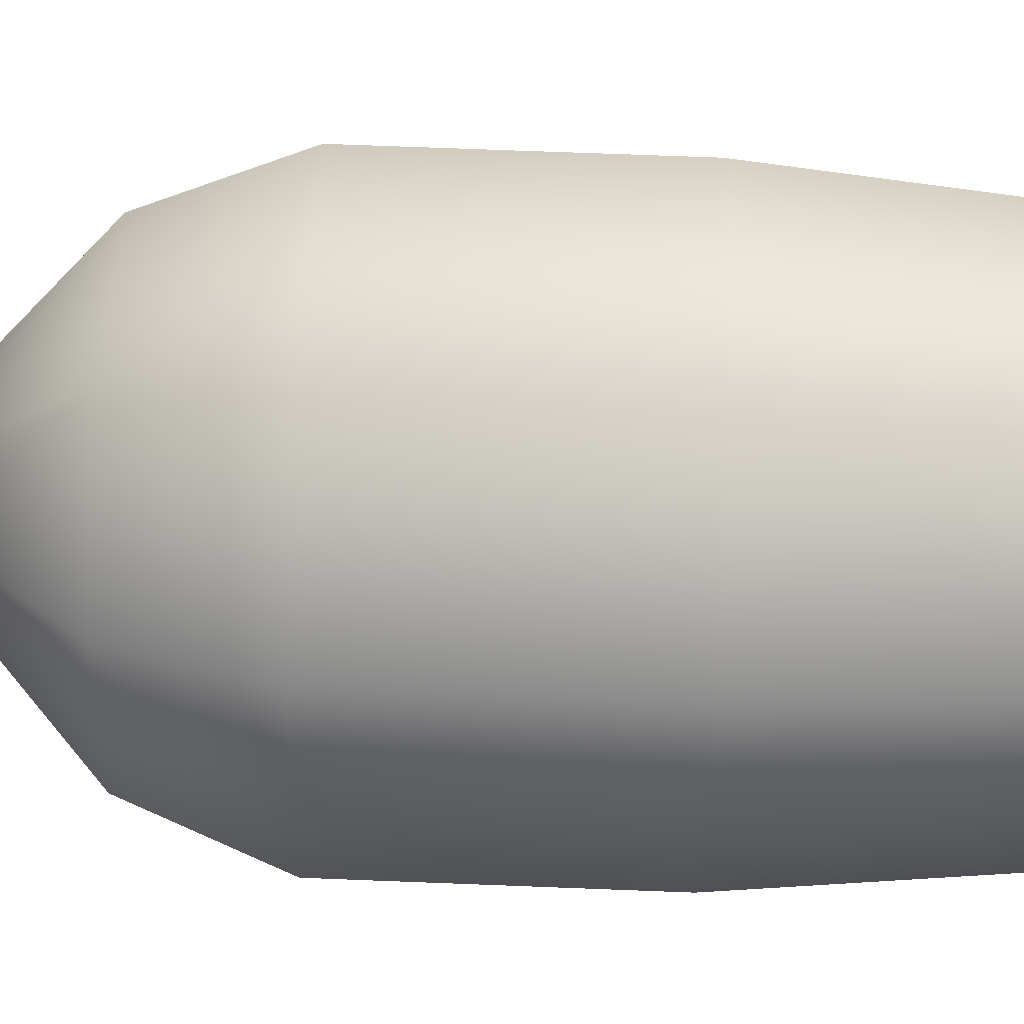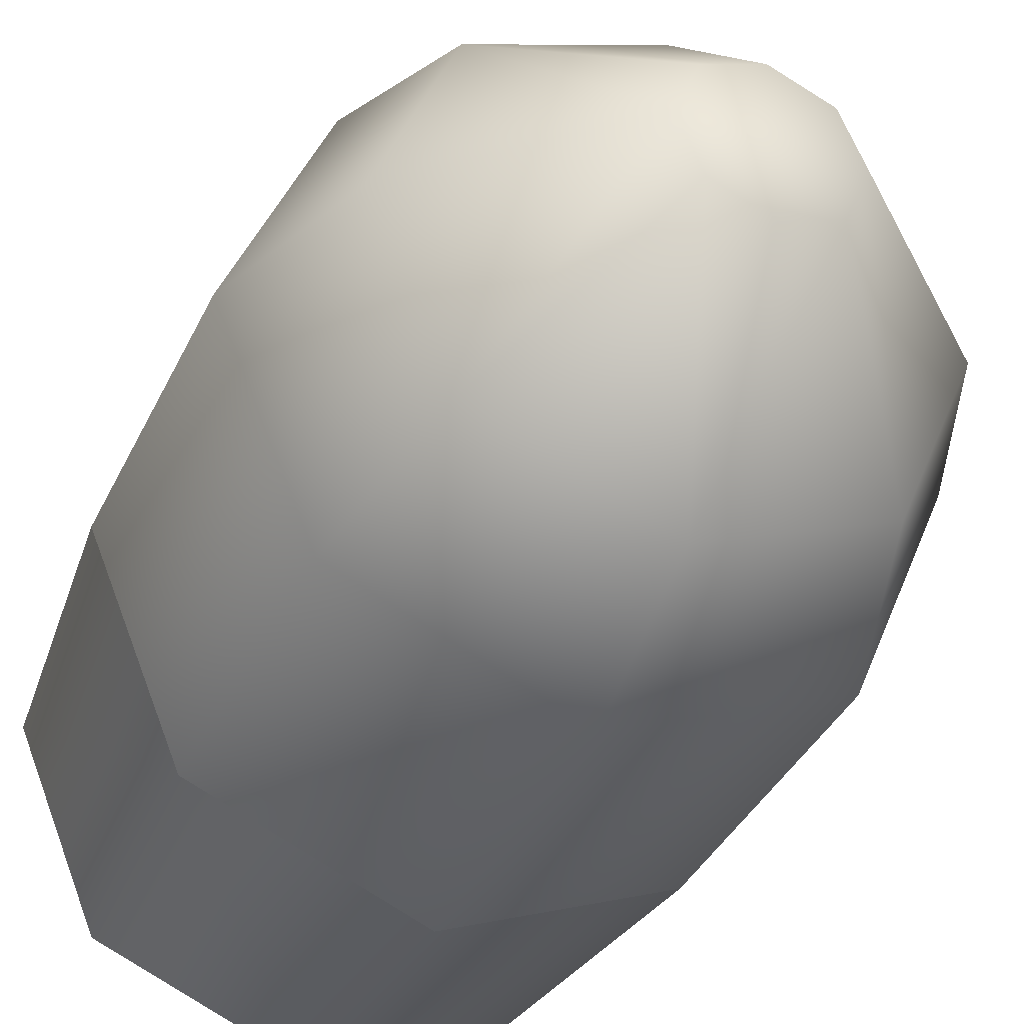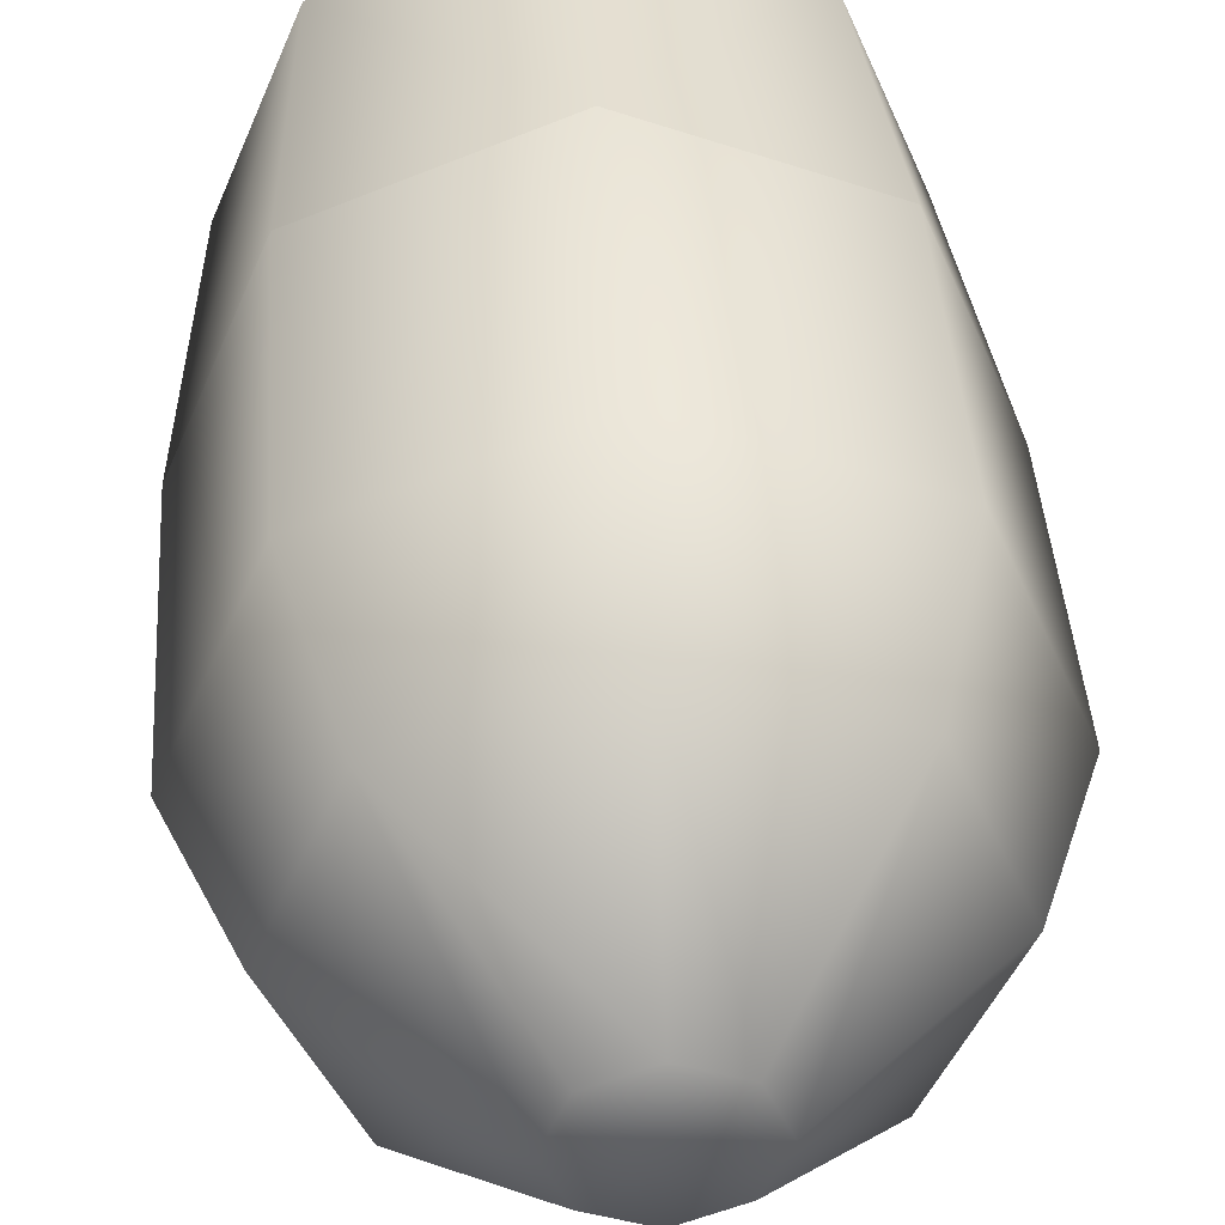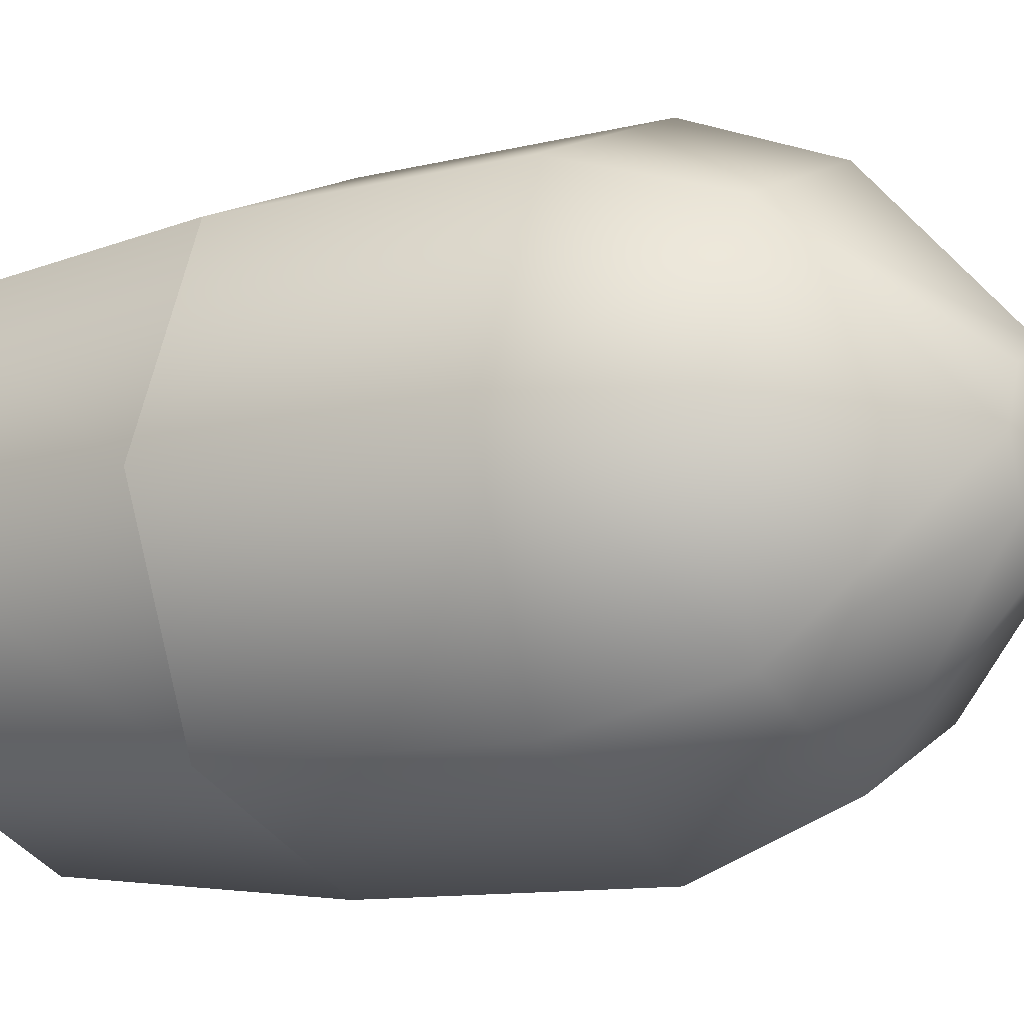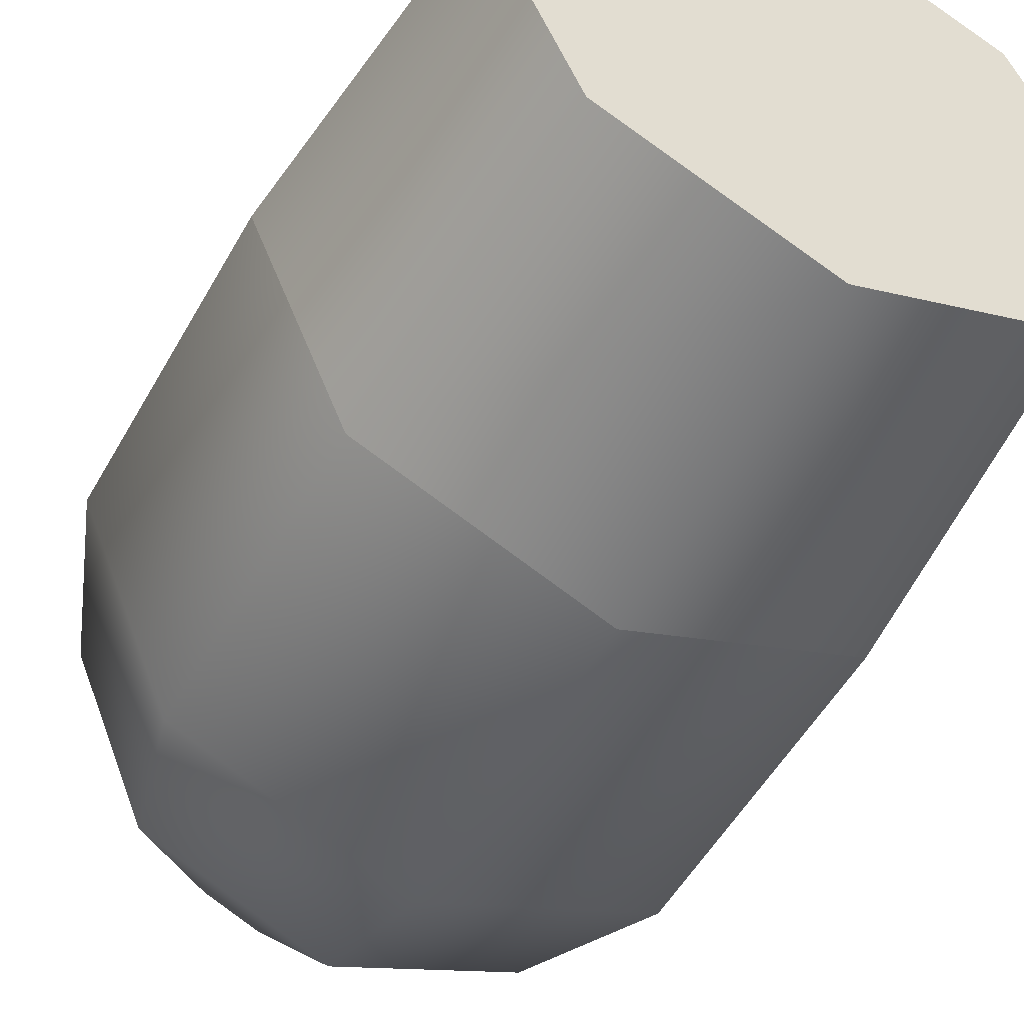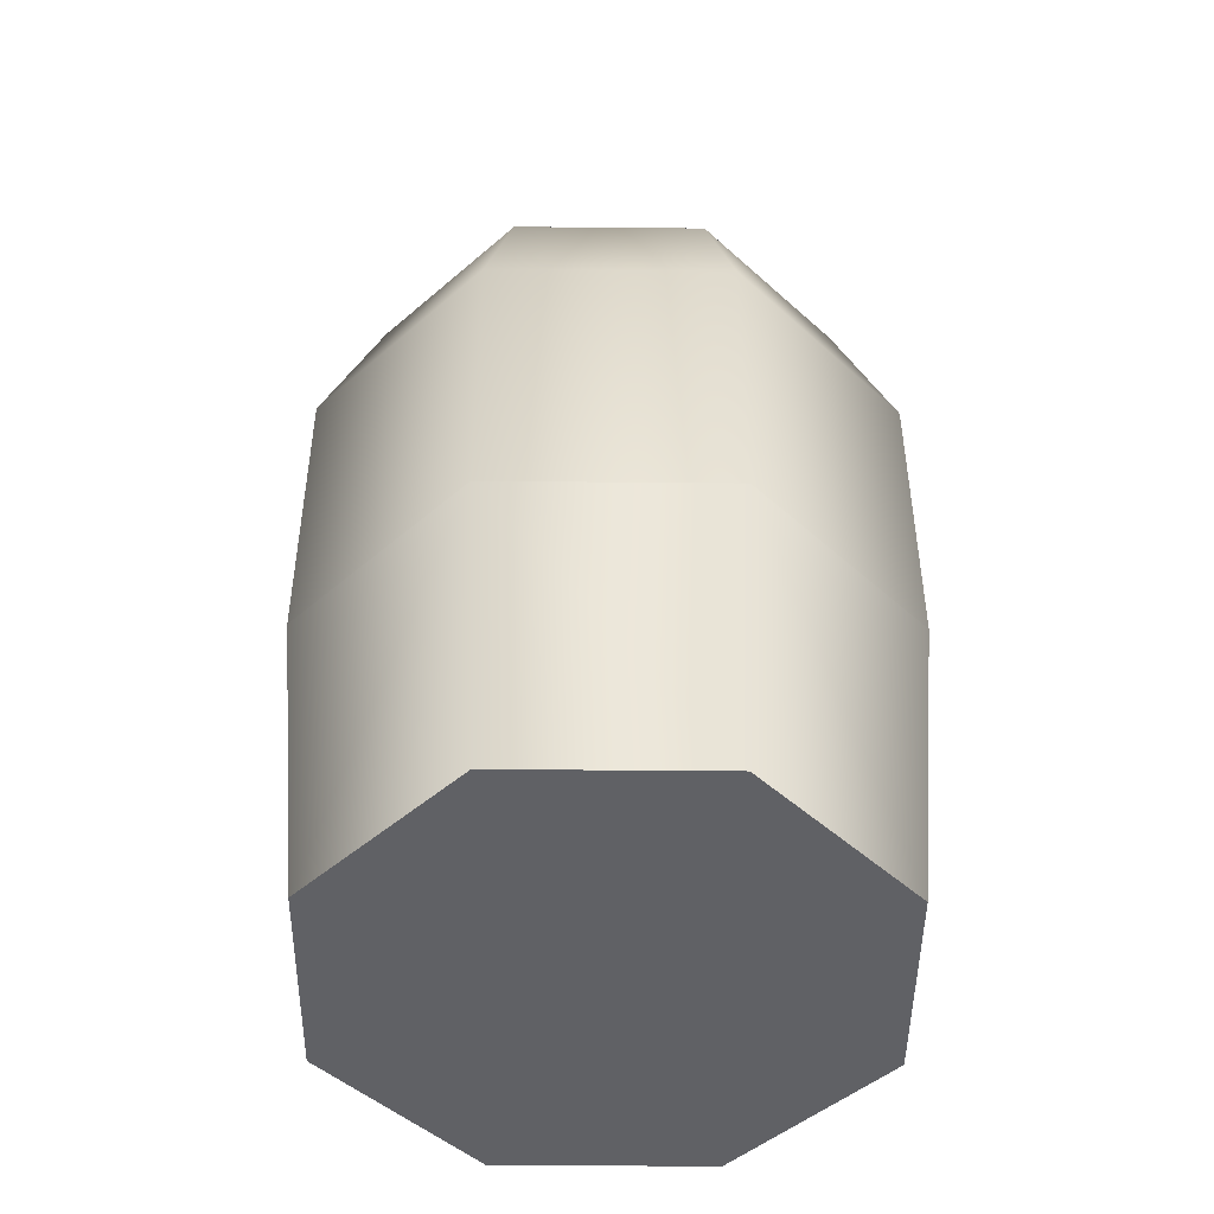
<metadata>
{"format":"obj","ext":"obj","renderer":"f3d","projection":"perspective","resolution":1024,"background":"white","views":[{"elev":70.7,"azim":92.2,"up":"+Y"},{"elev":-37.8,"azim":-23.3,"up":"+Y"},{"elev":42.8,"azim":-3.9,"up":"+Y"},{"elev":-11.0,"azim":-58.5,"up":"+Y"},{"elev":-52.1,"azim":151.4,"up":"+Y"},{"elev":-47.4,"azim":66.9,"up":"+Z"}]}
</metadata>
<code>
g weapon-ammo-bullet
v 0.09 -2.077e-14 -0.15 1 1 1
v 0.06364 0.06364 -0.15 1 1 1
v 0.06364 -0.06364 -0.15 1 1 1
v -1.444e-15 -0.09 -0.15 1 1 1
v -1.444e-15 0.09 -0.15 1 1 1
v -0.06364 -0.06364 -0.15 1 1 1
v -0.06364 0.06364 -0.15 1 1 1
v -0.09 -2.077e-14 -0.15 1 1 1
v -0.07071 0.07071 -0.05 1 1 1
v -0.1 -1.192e-08 -0.05 1 1 1
v -0.07071 -0.07071 -0.05 1 1 1
v 0 0.1 -0.05 1 1 1
v 0.1 -1.192e-08 -0.05 1 1 1
v 0.07071 -0.07071 -0.05 1 1 1
v 0 -0.1 -0.05 1 1 1
v 0.07071 0.07071 -0.05 1 1 1
v 0 0.1 0.05 1 1 1
v 0.07071 0.07071 0.05 1 1 1
v 0 0.08 0.1 1 1 1
v 0.05657 0.05657 0.1 1 1 1
v 0 -0.025 0.15 1 1 1
v 0 -0.08 0.1 1 1 1
v -0.01768 -0.01768 0.15 1 1 1
v -0.05657 -0.05657 0.1 1 1 1
v 0.07071 -0.07071 0.05 1 1 1
v 0 -0.1 0.05 1 1 1
v 0.05657 -0.05657 0.1 1 1 1
v 0.01768 0.01768 0.15 1 1 1
v 0 0.025 0.15 1 1 1
v -0.05657 0.05657 0.1 1 1 1
v -0.01768 0.01768 0.15 1 1 1
v -0.08 -2.98e-08 0.1 1 1 1
v -0.1 -2.384e-08 0.05 1 1 1
v -0.07071 -0.07071 0.05 1 1 1
v -0.07071 0.07071 0.05 1 1 1
v -0.025 -3.576e-08 0.15 1 1 1
v 0.1 -2.384e-08 0.05 1 1 1
v 0.08 -2.98e-08 0.1 1 1 1
v 0.025 -3.576e-08 0.15 1 1 1
v 0.01768 -0.01768 0.15 1 1 1
f 3 2 1
f 2 3 4
f 2 4 5
f 5 4 6
f 5 6 7
f 7 6 8
f 1 2 3
f 4 3 2
f 5 4 2
f 6 4 5
f 7 6 5
f 8 6 7
f 7 10 9
f 10 7 8
f 9 10 7
f 8 7 10
f 8 11 10
f 11 8 6
f 10 11 8
f 6 8 11
f 7 12 5
f 12 7 9
f 5 12 7
f 9 7 12
f 14 1 13
f 1 14 3
f 13 1 14
f 3 14 1
f 4 11 6
f 11 4 15
f 6 11 4
f 15 4 11
f 14 4 3
f 4 14 15
f 3 4 14
f 15 14 4
f 12 2 5
f 2 12 16
f 5 2 12
f 16 12 2
f 13 2 16
f 2 13 1
f 16 2 13
f 1 13 2
f 19 18 17
f 18 19 20
f 17 18 19
f 20 19 18
f 23 22 21
f 22 23 24
f 21 22 23
f 24 23 22
f 27 26 25
f 26 27 22
f 25 26 27
f 22 27 26
f 19 28 20
f 28 19 29
f 20 28 19
f 29 19 28
f 30 29 19
f 29 30 31
f 19 29 30
f 31 30 29
f 33 24 32
f 24 33 34
f 32 24 33
f 34 33 24
f 30 17 35
f 17 30 19
f 35 17 30
f 19 30 17
f 22 34 26
f 34 22 24
f 26 34 22
f 24 22 34
f 30 36 31
f 36 30 32
f 31 36 30
f 32 30 36
f 20 37 18
f 37 20 38
f 18 37 20
f 38 20 37
f 33 30 35
f 30 33 32
f 35 30 33
f 32 33 30
f 27 37 38
f 37 27 25
f 38 37 27
f 25 27 37
f 39 27 38
f 27 39 40
f 38 27 39
f 40 39 27
f 40 22 27
f 22 40 21
f 27 22 40
f 21 40 22
f 20 39 38
f 39 20 28
f 38 39 20
f 28 20 39
f 36 24 23
f 24 36 32
f 23 24 36
f 32 36 24
f 28 40 39
f 40 28 29
f 40 29 21
f 21 29 31
f 21 31 23
f 23 31 36
f 39 40 28
f 29 28 40
f 21 29 40
f 31 29 21
f 23 31 21
f 36 31 23
f 9 33 35
f 33 9 10
f 35 33 9
f 10 9 33
f 10 34 33
f 34 10 11
f 33 34 10
f 11 10 34
f 17 16 12
f 16 17 18
f 12 16 17
f 18 17 16
f 37 16 18
f 16 37 13
f 18 16 37
f 13 37 16
f 14 26 15
f 26 14 25
f 15 26 14
f 25 14 26
f 26 11 15
f 11 26 34
f 15 11 26
f 34 26 11
f 35 12 9
f 12 35 17
f 9 12 35
f 17 35 12
f 25 13 37
f 13 25 14
f 37 13 25
f 14 25 13
g weapon-ammo-bullet
f 3 2 1
f 2 3 4
f 2 4 5
f 5 4 6
f 5 6 7
f 7 6 8
f 1 2 3
f 4 3 2
f 5 4 2
f 6 4 5
f 7 6 5
f 8 6 7
f 7 10 9
f 10 7 8
f 9 10 7
f 8 7 10
f 8 11 10
f 11 8 6
f 10 11 8
f 6 8 11
f 7 12 5
f 12 7 9
f 5 12 7
f 9 7 12
f 14 1 13
f 1 14 3
f 13 1 14
f 3 14 1
f 4 11 6
f 11 4 15
f 6 11 4
f 15 4 11
f 14 4 3
f 4 14 15
f 3 4 14
f 15 14 4
f 12 2 5
f 2 12 16
f 5 2 12
f 16 12 2
f 13 2 16
f 2 13 1
f 16 2 13
f 1 13 2
f 19 18 17
f 18 19 20
f 17 18 19
f 20 19 18
f 23 22 21
f 22 23 24
f 21 22 23
f 24 23 22
f 27 26 25
f 26 27 22
f 25 26 27
f 22 27 26
f 19 28 20
f 28 19 29
f 20 28 19
f 29 19 28
f 30 29 19
f 29 30 31
f 19 29 30
f 31 30 29
f 33 24 32
f 24 33 34
f 32 24 33
f 34 33 24
f 30 17 35
f 17 30 19
f 35 17 30
f 19 30 17
f 22 34 26
f 34 22 24
f 26 34 22
f 24 22 34
f 30 36 31
f 36 30 32
f 31 36 30
f 32 30 36
f 20 37 18
f 37 20 38
f 18 37 20
f 38 20 37
f 33 30 35
f 30 33 32
f 35 30 33
f 32 33 30
f 27 37 38
f 37 27 25
f 38 37 27
f 25 27 37
f 39 27 38
f 27 39 40
f 38 27 39
f 40 39 27
f 40 22 27
f 22 40 21
f 27 22 40
f 21 40 22
f 20 39 38
f 39 20 28
f 38 39 20
f 28 20 39
f 36 24 23
f 24 36 32
f 23 24 36
f 32 36 24
f 28 40 39
f 40 28 29
f 40 29 21
f 21 29 31
f 21 31 23
f 23 31 36
f 39 40 28
f 29 28 40
f 21 29 40
f 31 29 21
f 23 31 21
f 36 31 23
f 9 33 35
f 33 9 10
f 35 33 9
f 10 9 33
f 10 34 33
f 34 10 11
f 33 34 10
f 11 10 34
f 17 16 12
f 16 17 18
f 12 16 17
f 18 17 16
f 37 16 18
f 16 37 13
f 18 16 37
f 13 37 16
f 14 26 15
f 26 14 25
f 15 26 14
f 25 14 26
f 26 11 15
f 11 26 34
f 15 11 26
f 34 26 11
f 35 12 9
f 12 35 17
f 9 12 35
f 17 35 12
f 25 13 37
f 13 25 14
f 37 13 25
f 14 25 13

</code>
